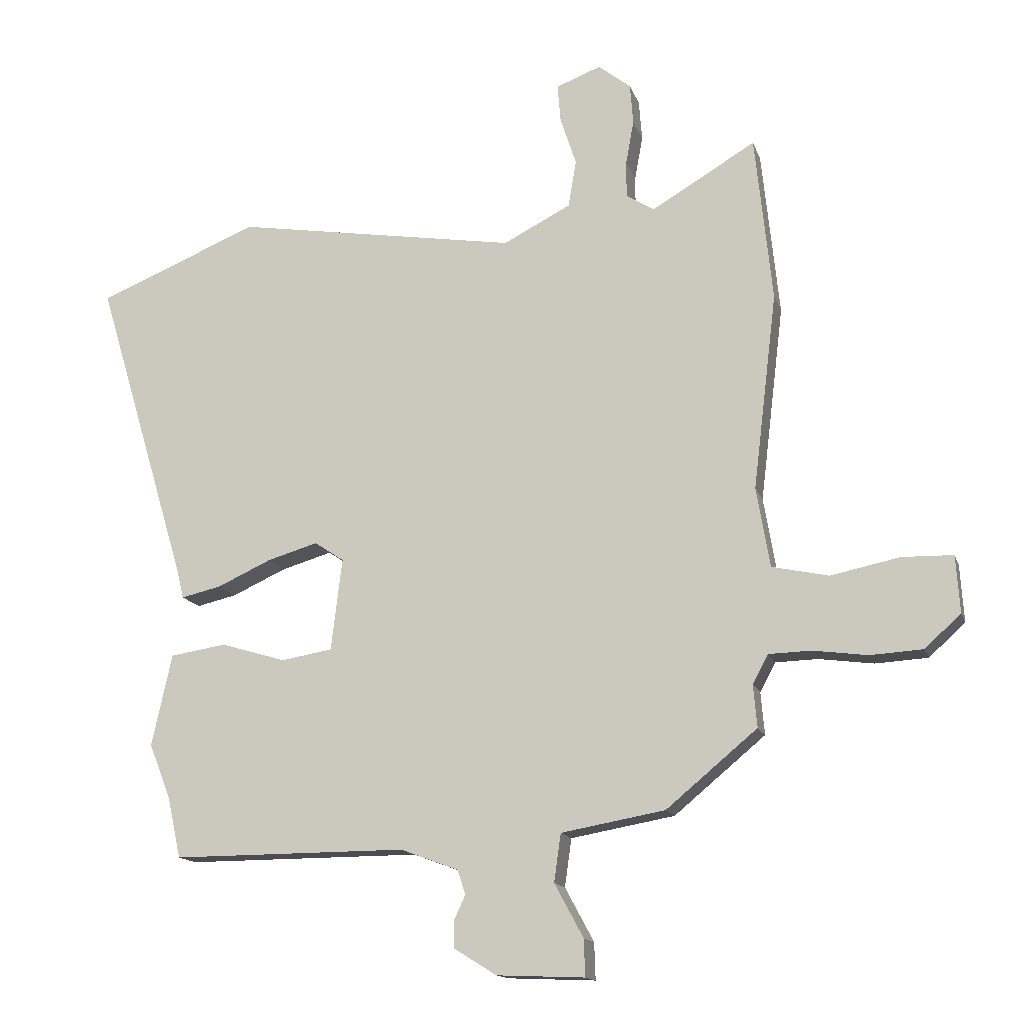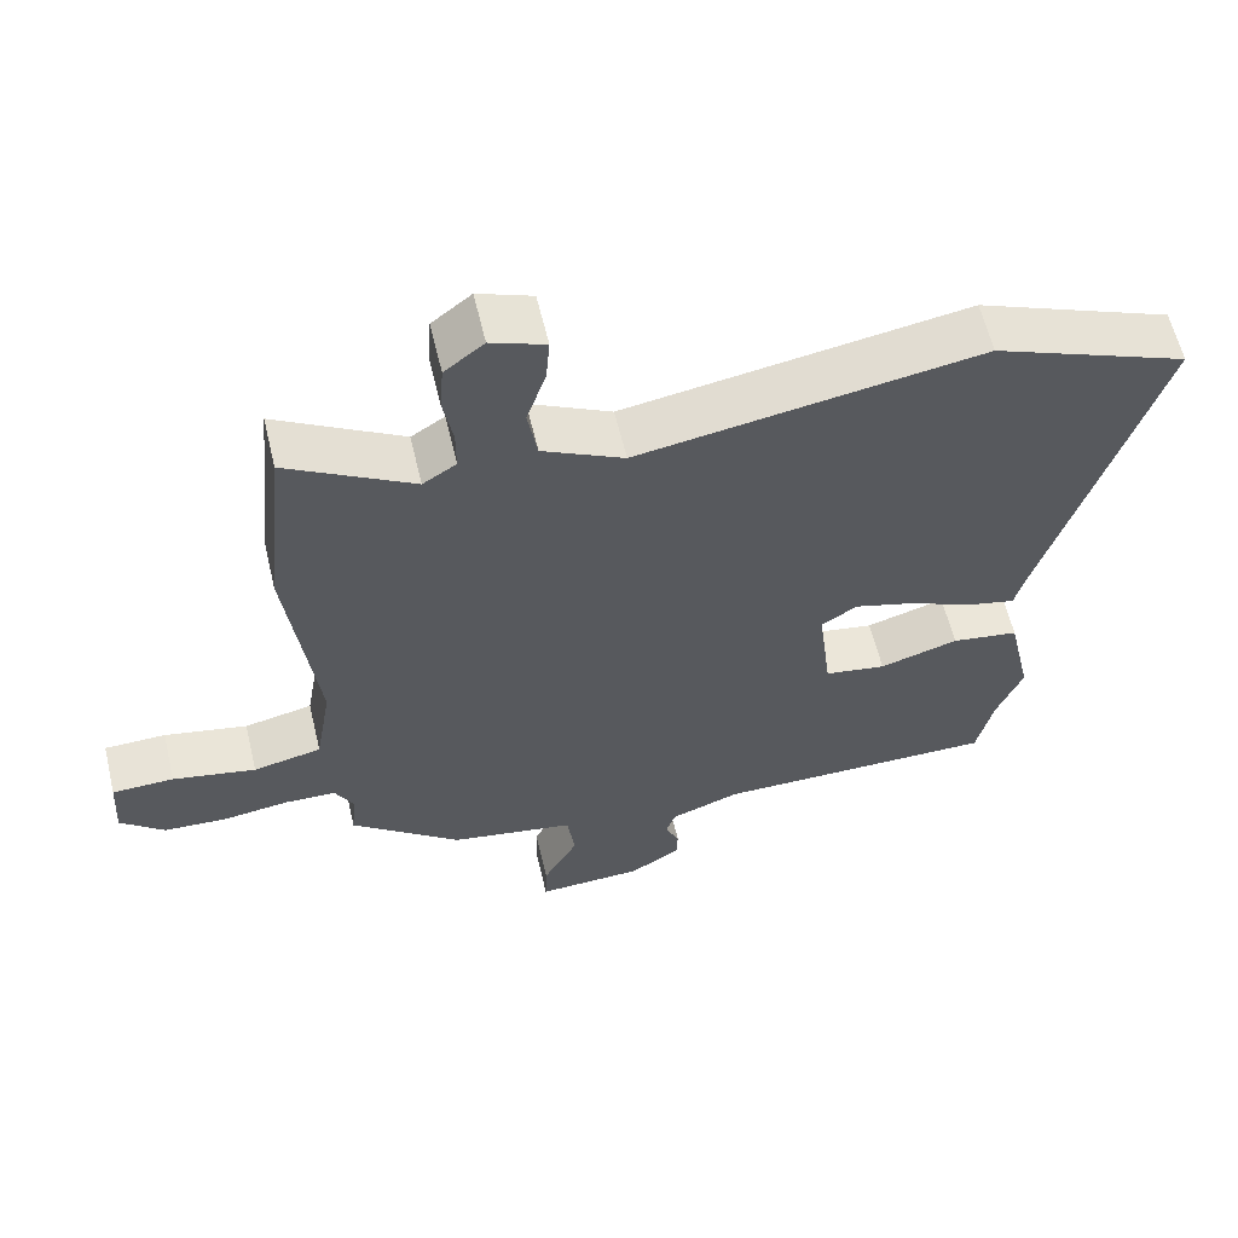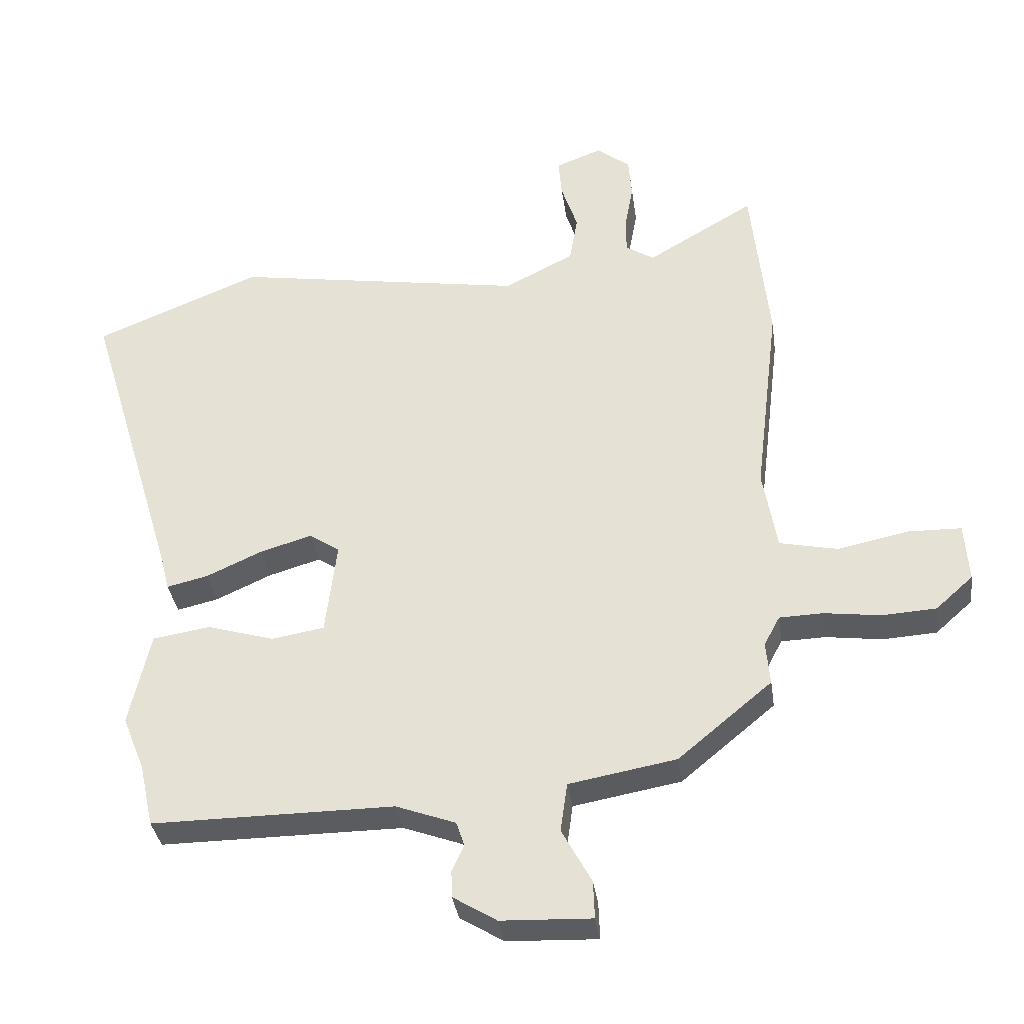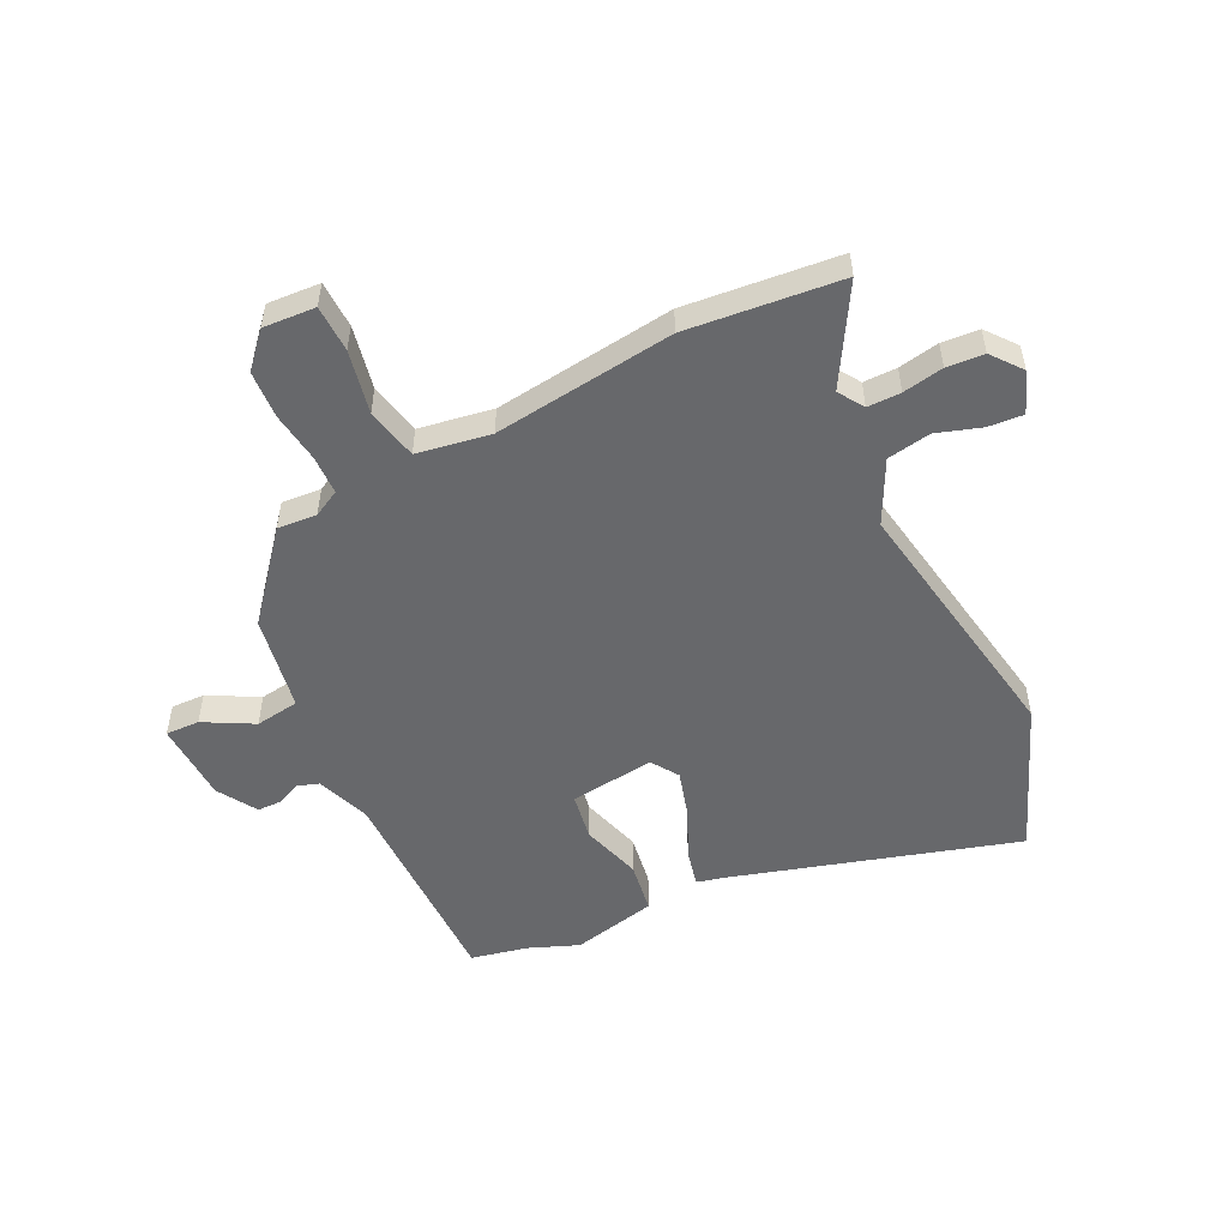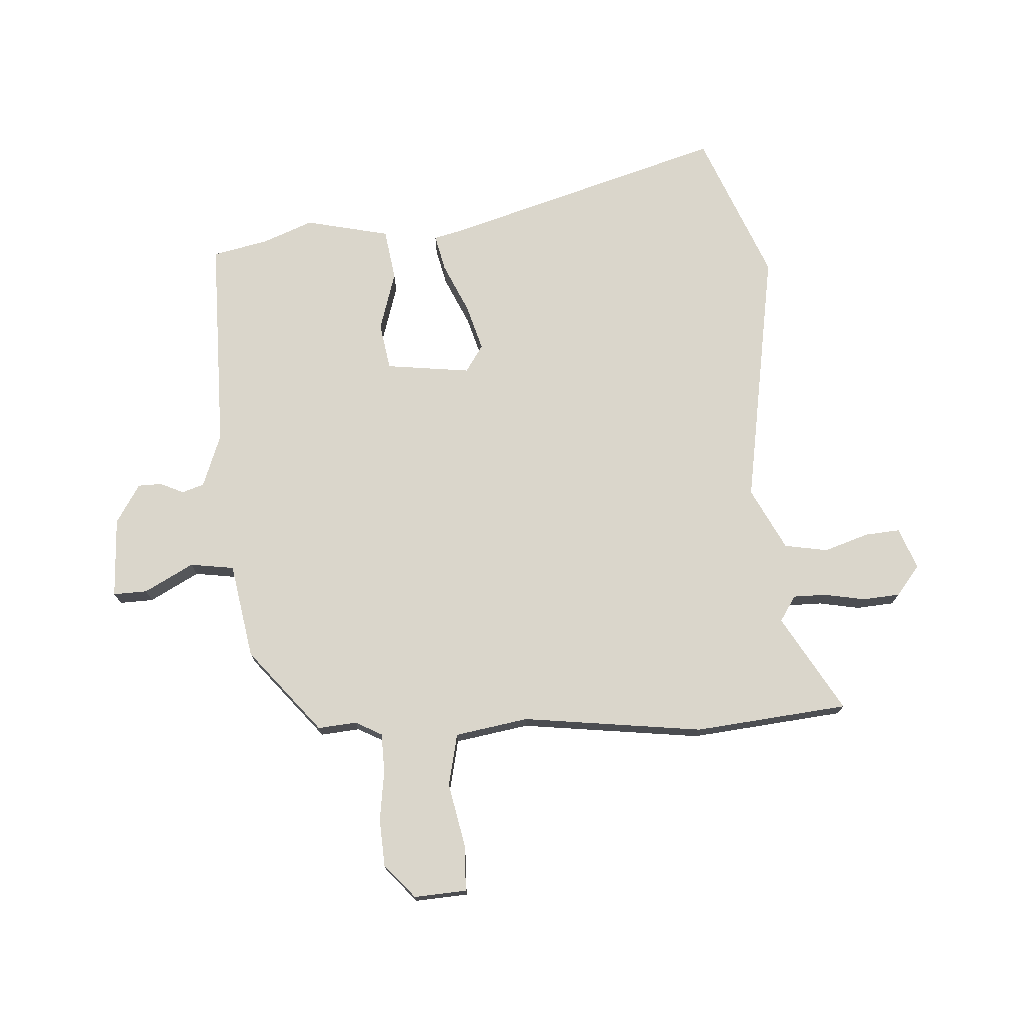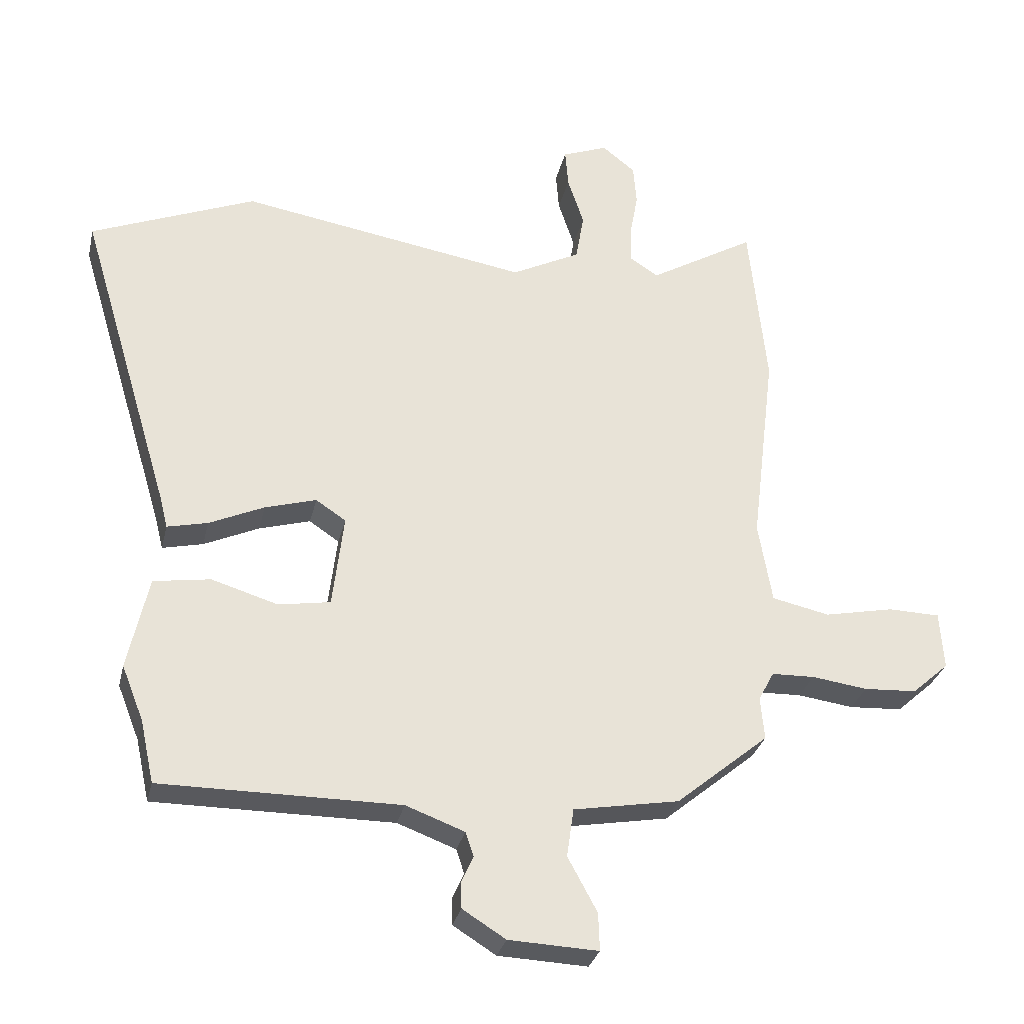
<metadata>
{"format":"obj","ext":"obj","renderer":"f3d","projection":"perspective","resolution":1024,"background":"white","views":[{"elev":-14.6,"azim":-164.8,"up":"+Z"},{"elev":60.5,"azim":-13.4,"up":"+Z"},{"elev":-35.3,"azim":-172.0,"up":"+Z"},{"elev":-52.5,"azim":-63.8,"up":"+Y"},{"elev":74.0,"azim":-93.4,"up":"+Y"},{"elev":-30.1,"azim":167.2,"up":"+Z"}]}
</metadata>
<code>
v -0.518 0.07 0.328
v -0.49 0.07 0.6
v -0.32 0.07 0.5
v -0.275 0.07 0.529
v -0.275 0.07 0.588
v -0.288 0.07 0.66
v -0.283 0.07 0.726
v -0.23 0.07 0.768
v -0.157 0.07 0.74
v -0.162 0.07 0.678
v -0.188 0.07 0.599
v -0.175 0.07 0.522
v -0.065 0.07 0.466
v 0.397 0.07 0.542
v 0.66 0.07 0.435
v 0.511 0.07 -0.061
v 0.498 0.07 -0.113
v 0.433 0.07 -0.098
v 0.345 0.07 -0.058
v 0.263 0.07 -0.034
v 0.215 0.07 -0.066
v 0.233 0.07 -0.216
v 0.316 0.07 -0.23
v 0.422 0.07 -0.198
v 0.513 0.07 -0.212
v 0.546 0.07 -0.362
v 0.511 0.07 -0.45
v 0.489 0.07 -0.55
v 0.107 0.07 -0.549
v 0.013 0.07 -0.584
v 0 0.07 -0.623
v 0.019 0.07 -0.665
v 0.018 0.07 -0.707
v -0.051 0.07 -0.75
v -0.194 0.07 -0.756
v -0.192 0.07 -0.696
v -0.145 0.07 -0.609
v -0.156 0.07 -0.531
v -0.325 0.07 -0.501
v -0.473 0.07 -0.378
v -0.467 0.07 -0.309
v -0.492 0.07 -0.262
v -0.561 0.07 -0.26
v -0.65 0.07 -0.272
v -0.735 0.07 -0.267
v -0.794 0.07 -0.214
v -0.788 0.07 -0.121
v -0.705 0.07 -0.119
v -0.593 0.07 -0.142
v -0.501 0.07 -0.122
v -0.479 0.07 0.008
v -0.518 0 0.328
v -0.49 0 0.6
v -0.32 0 0.5
v -0.275 0 0.529
v -0.275 0 0.588
v -0.288 0 0.66
v -0.283 0 0.726
v -0.23 0 0.768
v -0.157 0 0.74
v -0.162 0 0.678
v -0.188 0 0.599
v -0.175 0 0.522
v -0.065 0 0.466
v 0.397 0 0.542
v 0.66 0 0.435
v 0.511 0 -0.061
v 0.498 0 -0.113
v 0.433 0 -0.098
v 0.345 0 -0.058
v 0.263 0 -0.034
v 0.215 0 -0.066
v 0.233 0 -0.216
v 0.316 0 -0.23
v 0.422 0 -0.198
v 0.513 0 -0.212
v 0.546 0 -0.362
v 0.511 0 -0.45
v 0.489 0 -0.55
v 0.107 0 -0.549
v 0.013 0 -0.584
v 0 0 -0.623
v 0.019 0 -0.665
v 0.018 0 -0.707
v -0.051 0 -0.75
v -0.194 0 -0.756
v -0.192 0 -0.696
v -0.145 0 -0.609
v -0.156 0 -0.531
v -0.325 0 -0.501
v -0.473 0 -0.378
v -0.467 0 -0.309
v -0.492 0 -0.262
v -0.561 0 -0.26
v -0.65 0 -0.272
v -0.735 0 -0.267
v -0.794 0 -0.214
v -0.788 0 -0.121
v -0.705 0 -0.119
v -0.593 0 -0.142
v -0.501 0 -0.122
v -0.479 0 0.008
f 46 47 48 49
f 46 49 50
f 43 44 45 46
f 42 43 46 50
f 41 42 50 51
f 38 39 40 41
f 34 35 36 37
f 34 37 38
f 31 32 33 34
f 30 31 34 38
f 29 30 38 41
f 27 28 29 41
f 23 24 25 26
f 22 23 26 27
f 16 17 18 19
f 16 19 20
f 13 14 15 16
f 12 13 16 20
f 8 9 10 11
f 8 11 12
f 5 6 7 8
f 4 5 8 12
f 3 4 12 20
f 51 1 2 3
f 22 27 41 51
f 21 22 51 3
f 3 20 21
f 100 99 98 97
f 101 100 97
f 97 96 95 94
f 101 97 94 93
f 102 101 93 92
f 92 91 90 89
f 88 87 86 85
f 89 88 85
f 85 84 83 82
f 89 85 82 81
f 92 89 81 80
f 92 80 79 78
f 77 76 75 74
f 78 77 74 73
f 70 69 68 67
f 71 70 67
f 67 66 65 64
f 71 67 64 63
f 62 61 60 59
f 63 62 59
f 59 58 57 56
f 63 59 56 55
f 71 63 55 54
f 54 53 52 102
f 102 92 78 73
f 54 102 73 72
f 72 71 54
f 1 52 53 2
f 2 53 54 3
f 3 54 55 4
f 4 55 56 5
f 5 56 57 6
f 6 57 58 7
f 7 58 59 8
f 8 59 60 9
f 9 60 61 10
f 10 61 62 11
f 11 62 63 12
f 12 63 64 13
f 13 64 65 14
f 14 65 66 15
f 15 66 67 16
f 16 67 68 17
f 17 68 69 18
f 18 69 70 19
f 19 70 71 20
f 20 71 72 21
f 21 72 73 22
f 22 73 74 23
f 23 74 75 24
f 24 75 76 25
f 25 76 77 26
f 26 77 78 27
f 27 78 79 28
f 28 79 80 29
f 29 80 81 30
f 30 81 82 31
f 31 82 83 32
f 32 83 84 33
f 33 84 85 34
f 34 85 86 35
f 35 86 87 36
f 36 87 88 37
f 37 88 89 38
f 38 89 90 39
f 39 90 91 40
f 40 91 92 41
f 41 92 93 42
f 42 93 94 43
f 43 94 95 44
f 44 95 96 45
f 45 96 97 46
f 46 97 98 47
f 47 98 99 48
f 48 99 100 49
f 49 100 101 50
f 50 101 102 51
f 51 102 52 1

</code>
